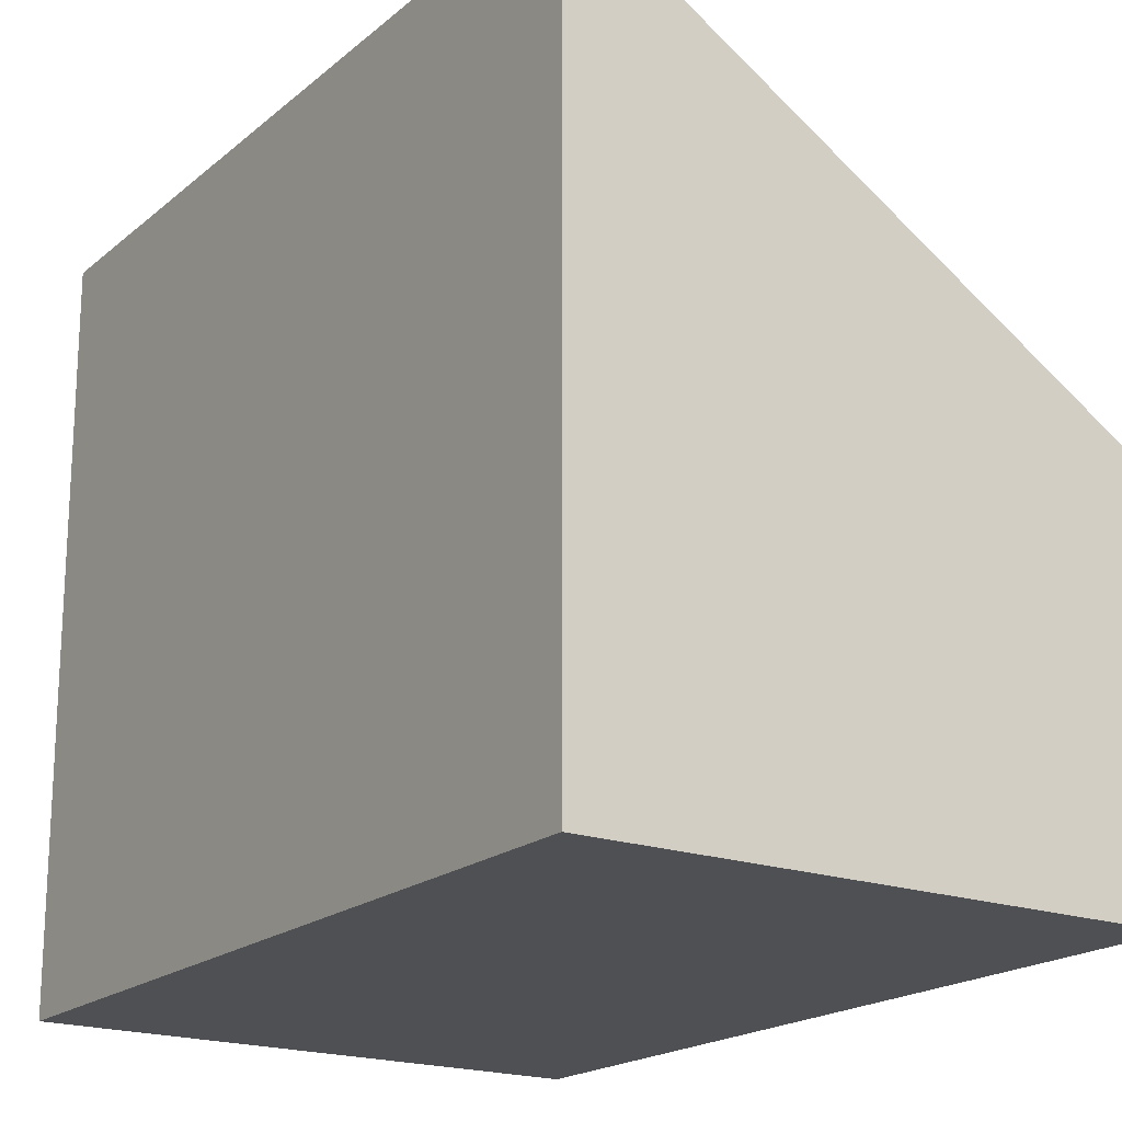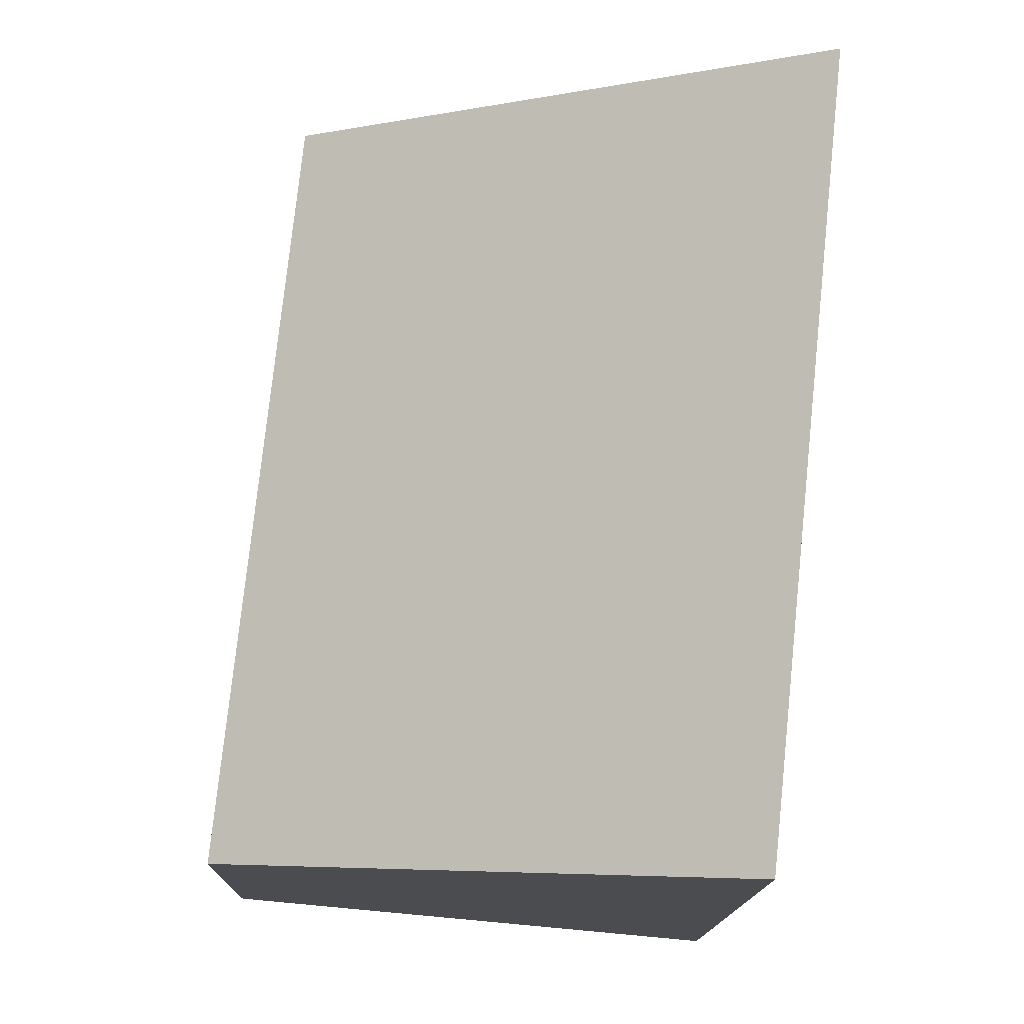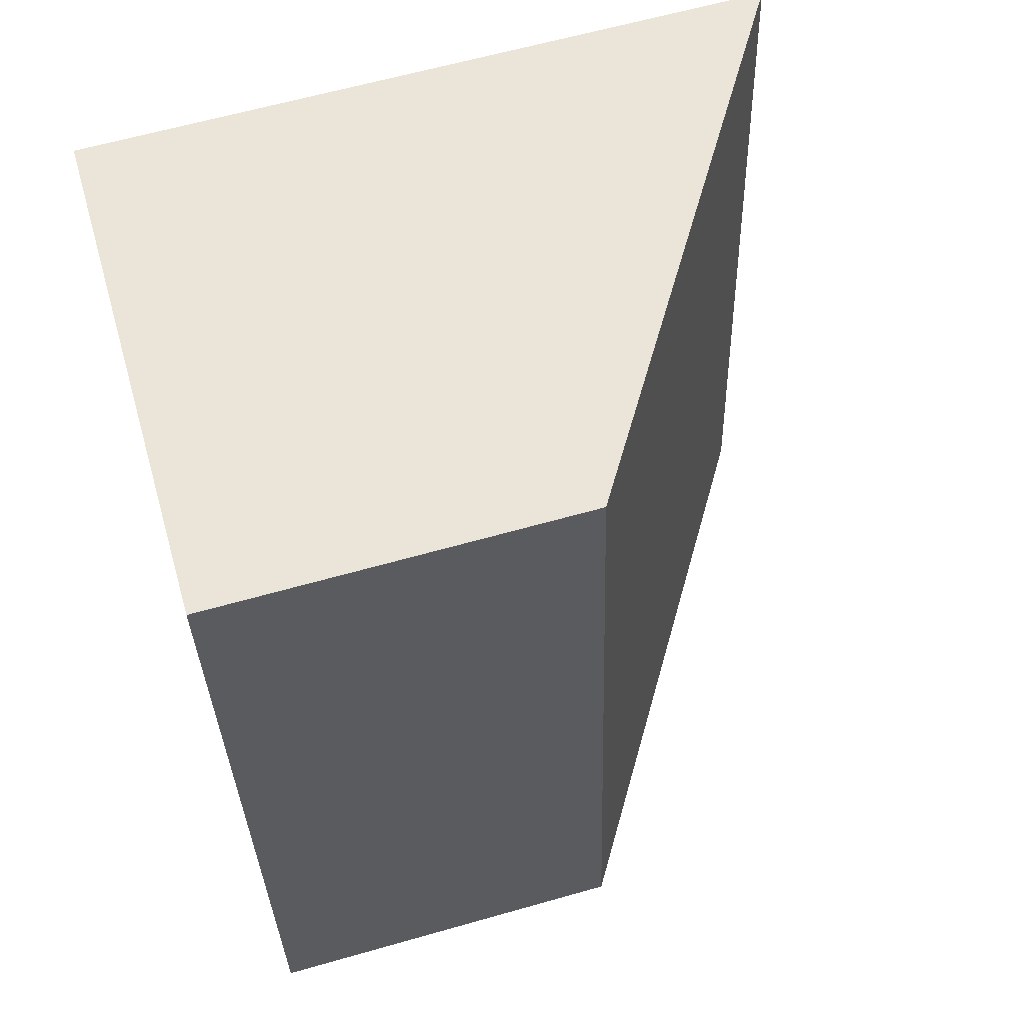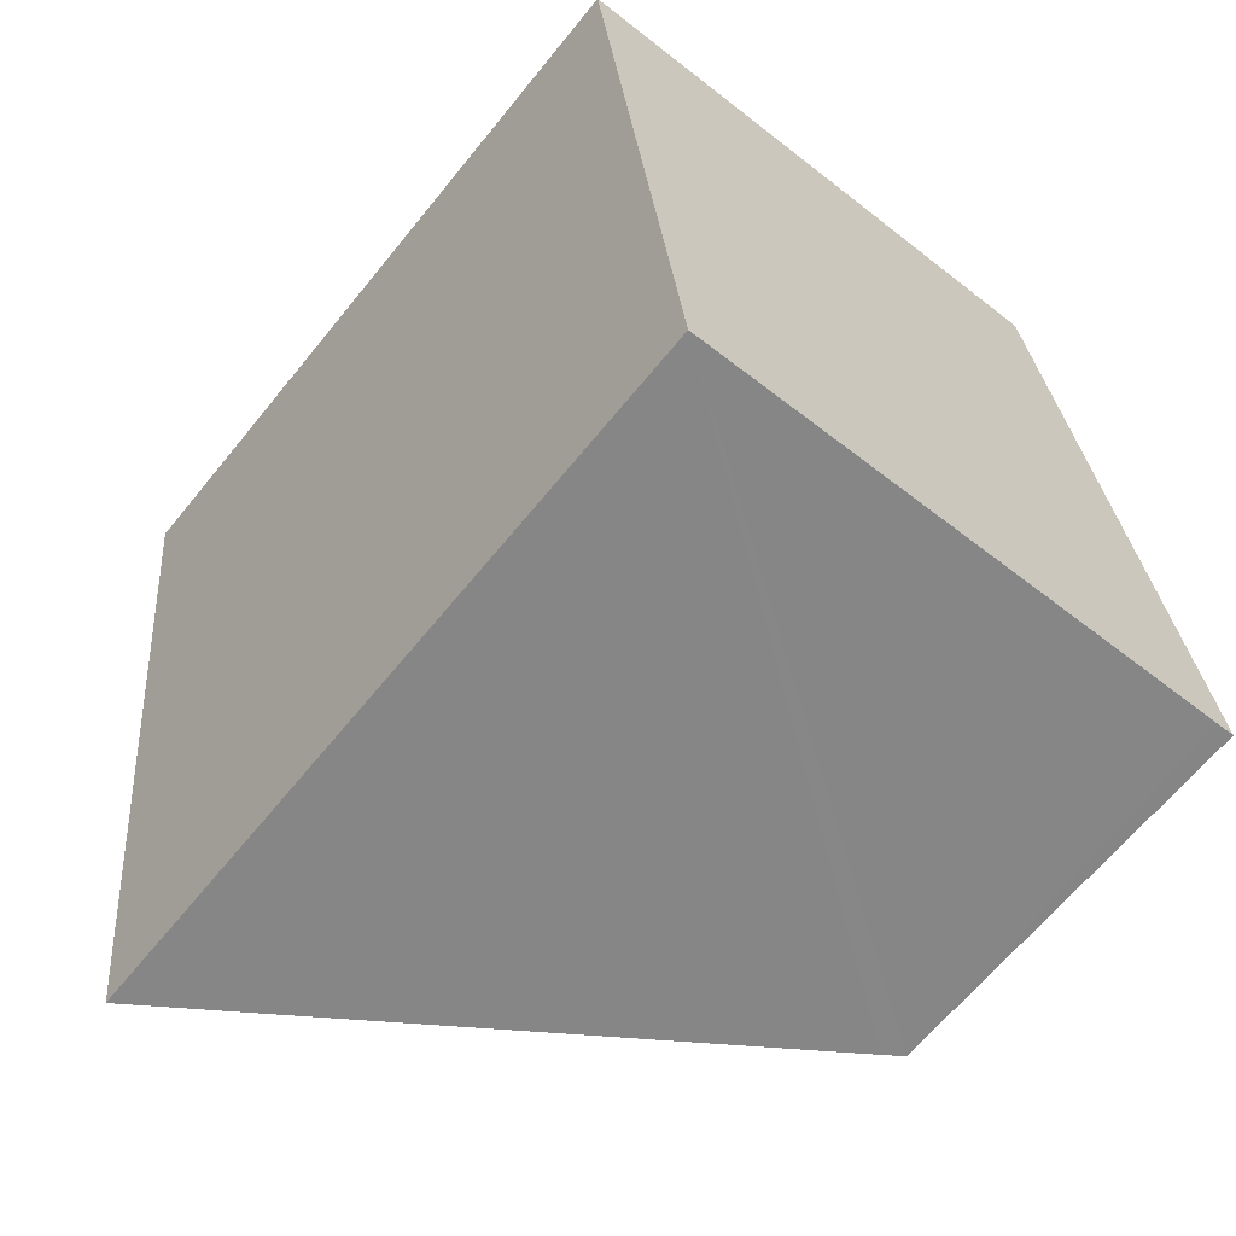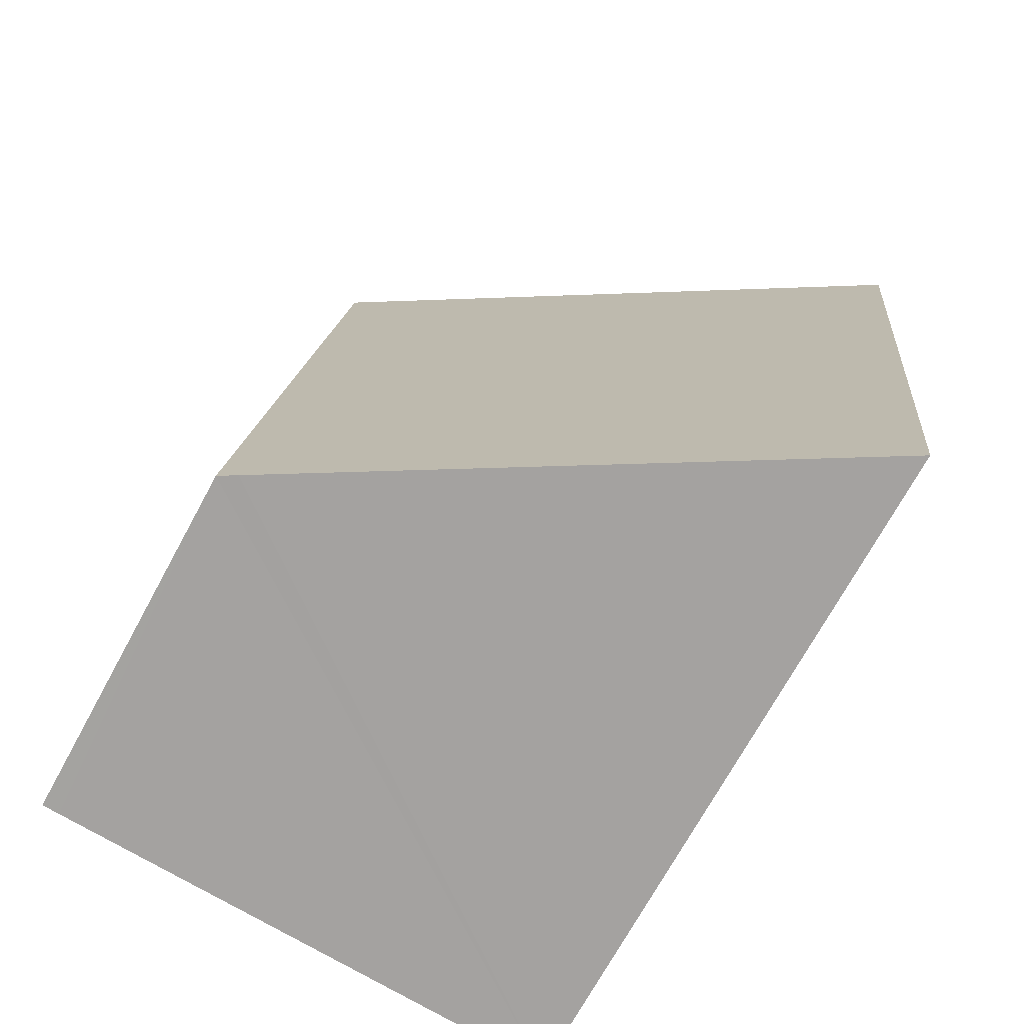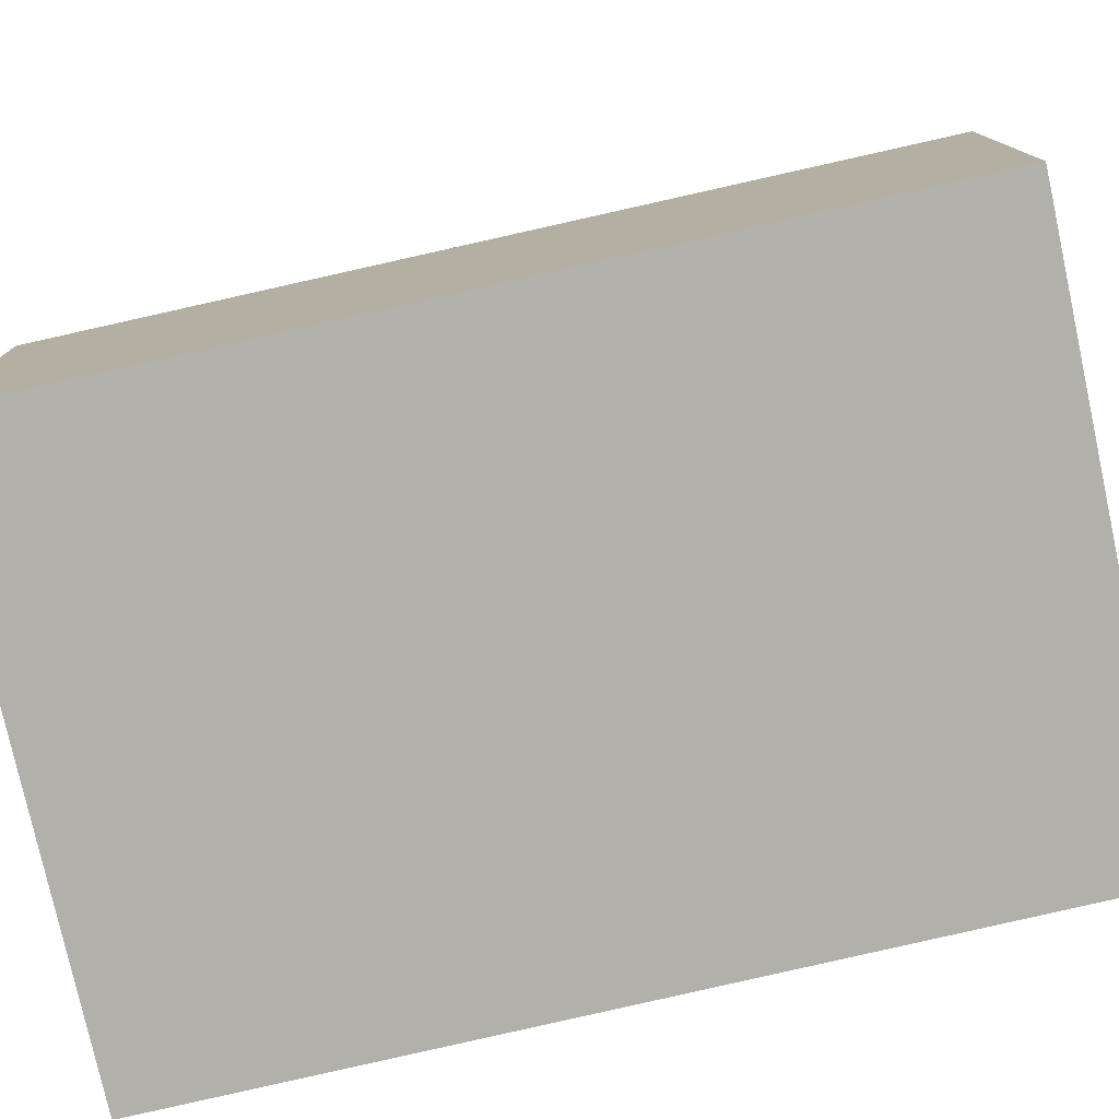
<metadata>
{"format":"obj","ext":"obj","renderer":"f3d","projection":"perspective","resolution":1024,"background":"white","views":[{"elev":-19.2,"azim":-39.9,"up":"+Y"},{"elev":-15.0,"azim":178.8,"up":"+Z"},{"elev":62.6,"azim":73.9,"up":"+Z"},{"elev":-65.2,"azim":-39.1,"up":"+Z"},{"elev":-71.0,"azim":151.5,"up":"+Z"},{"elev":-78.5,"azim":96.9,"up":"+Y"}]}
</metadata>
<code>
v  0 7.907 4.842e-16
v  6.784 4.278 -8.443
v  0.973 7.861 -8.97
v  6.98 4.157 -8.423
v  6.076 4.157 0.608
v  0 0 0
v  0.973 5.493e-16 -8.97
v  6.076 -3.723e-17 0.608
v  6.98 5.158e-16 -8.423
v  6.784 5.17e-16 -8.443
g defaultobject
f 1 2 3
f 2 1 4
f 4 1 5
f 3 6 1
f 6 3 7
f 6 5 1
f 5 6 8
f 8 4 5
f 4 8 9
f 2 7 3
f 7 2 4
f 7 4 10
f 10 4 9
f 7 8 6
f 8 7 10
f 8 10 9

</code>
